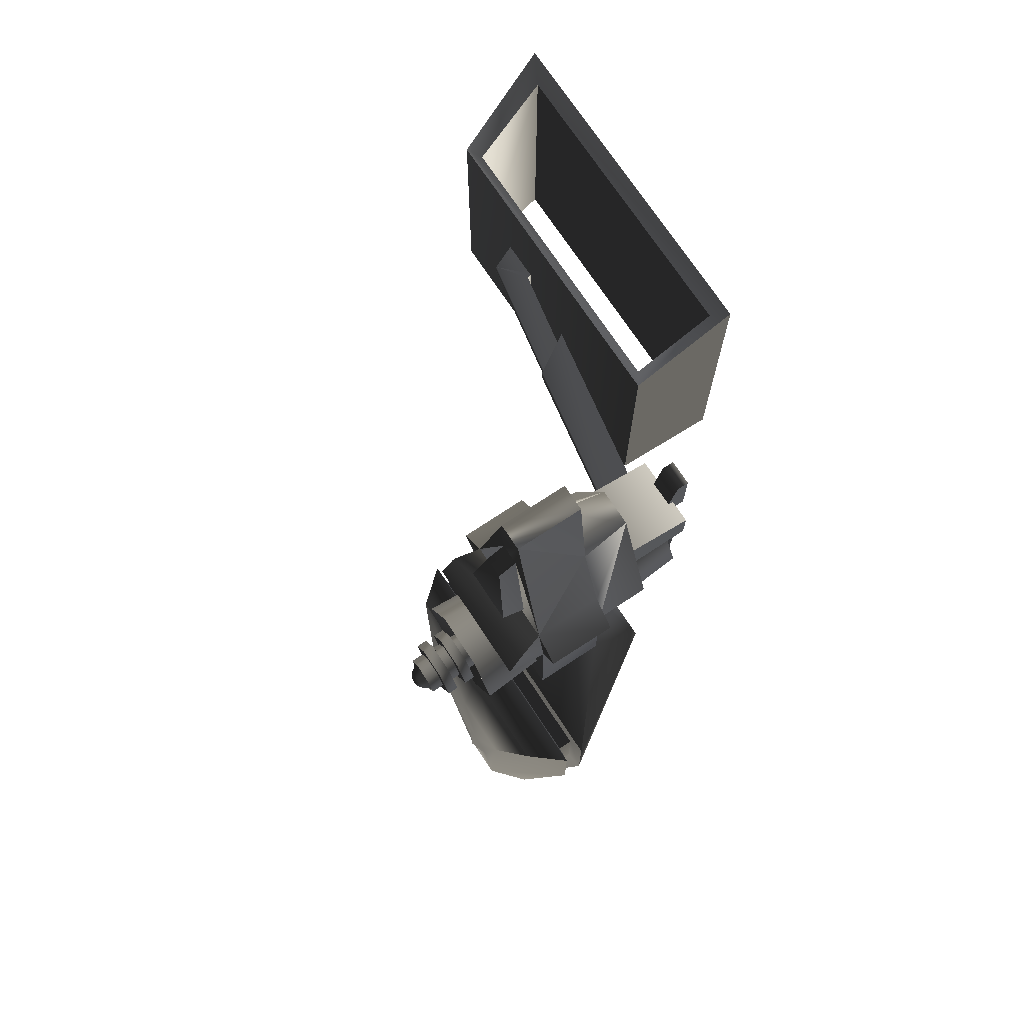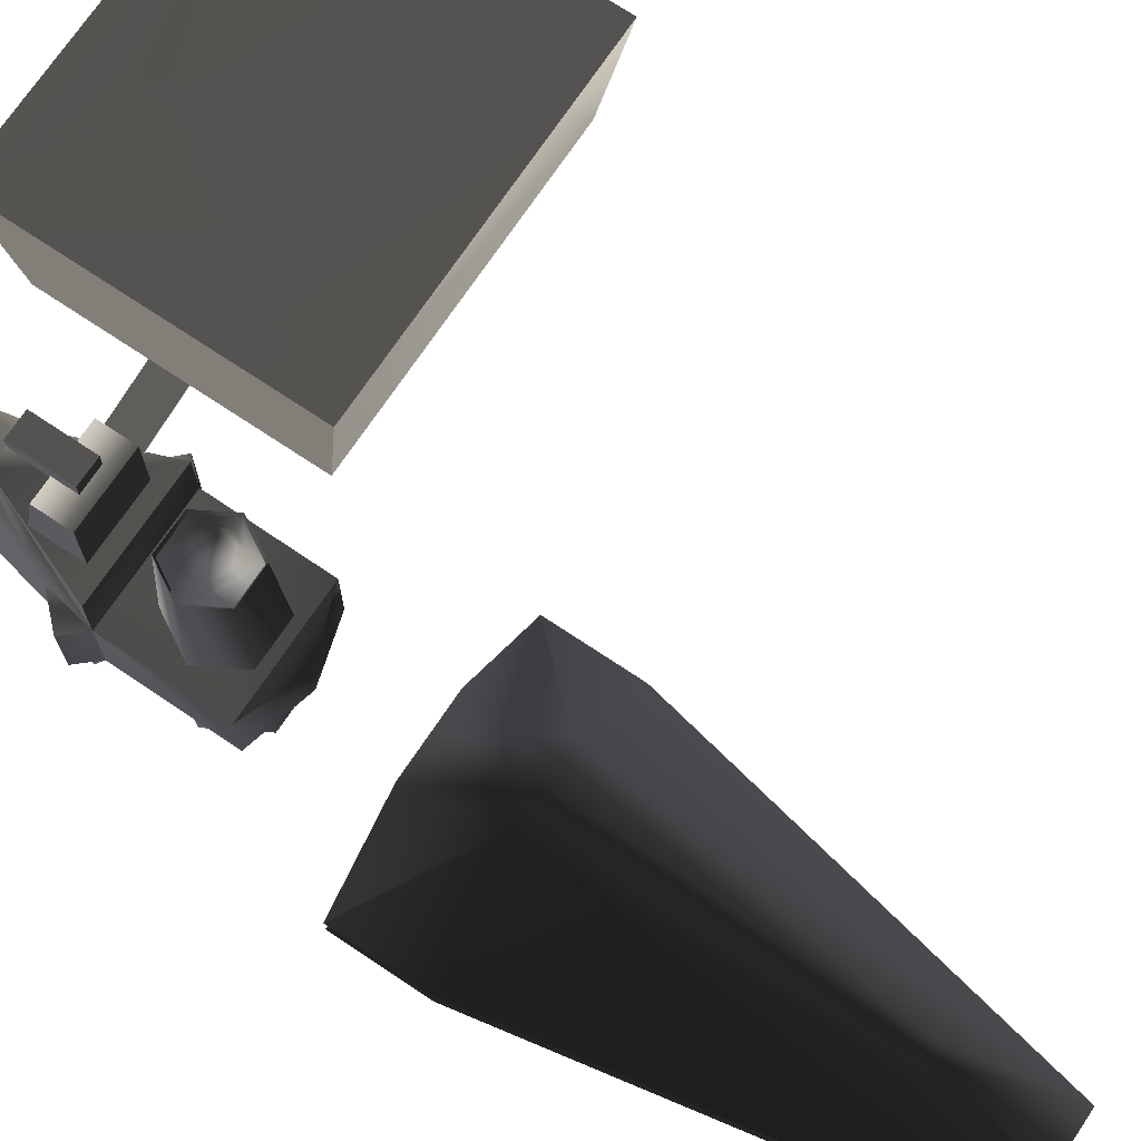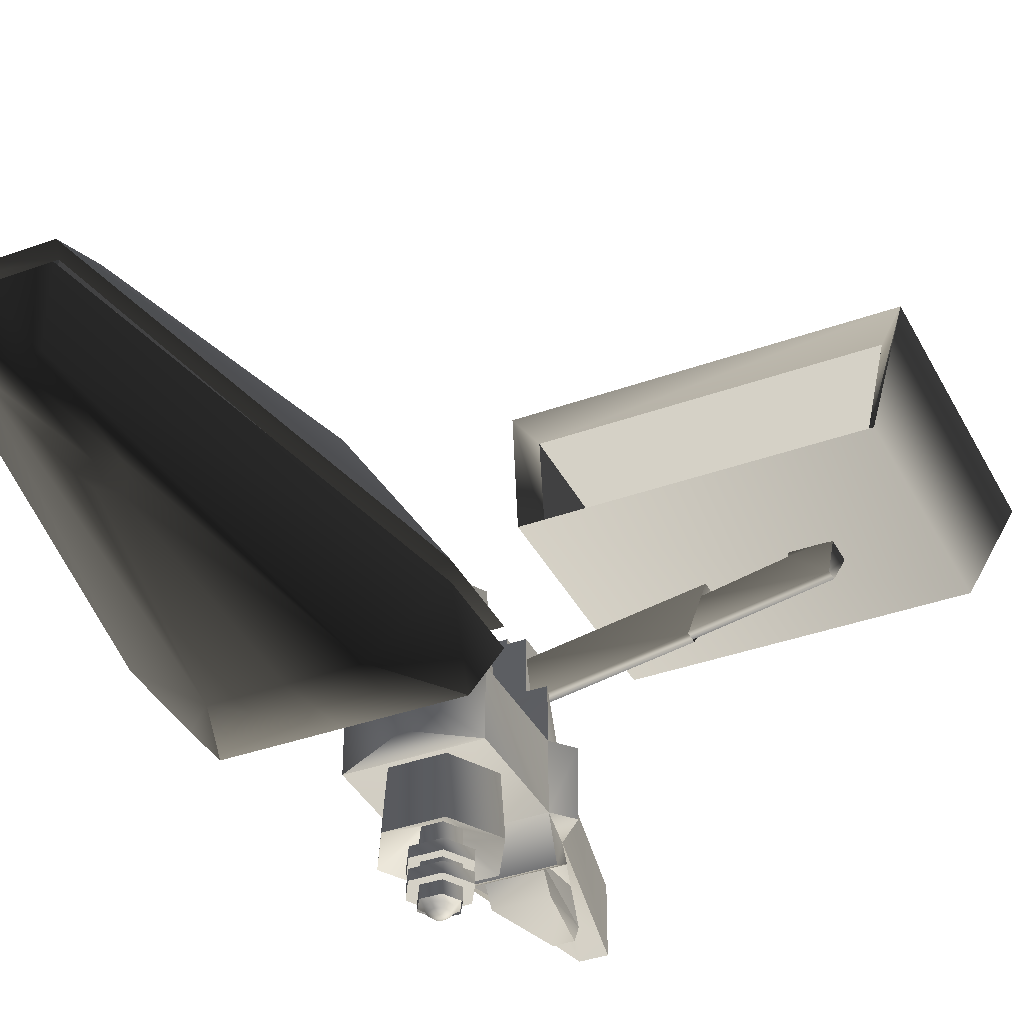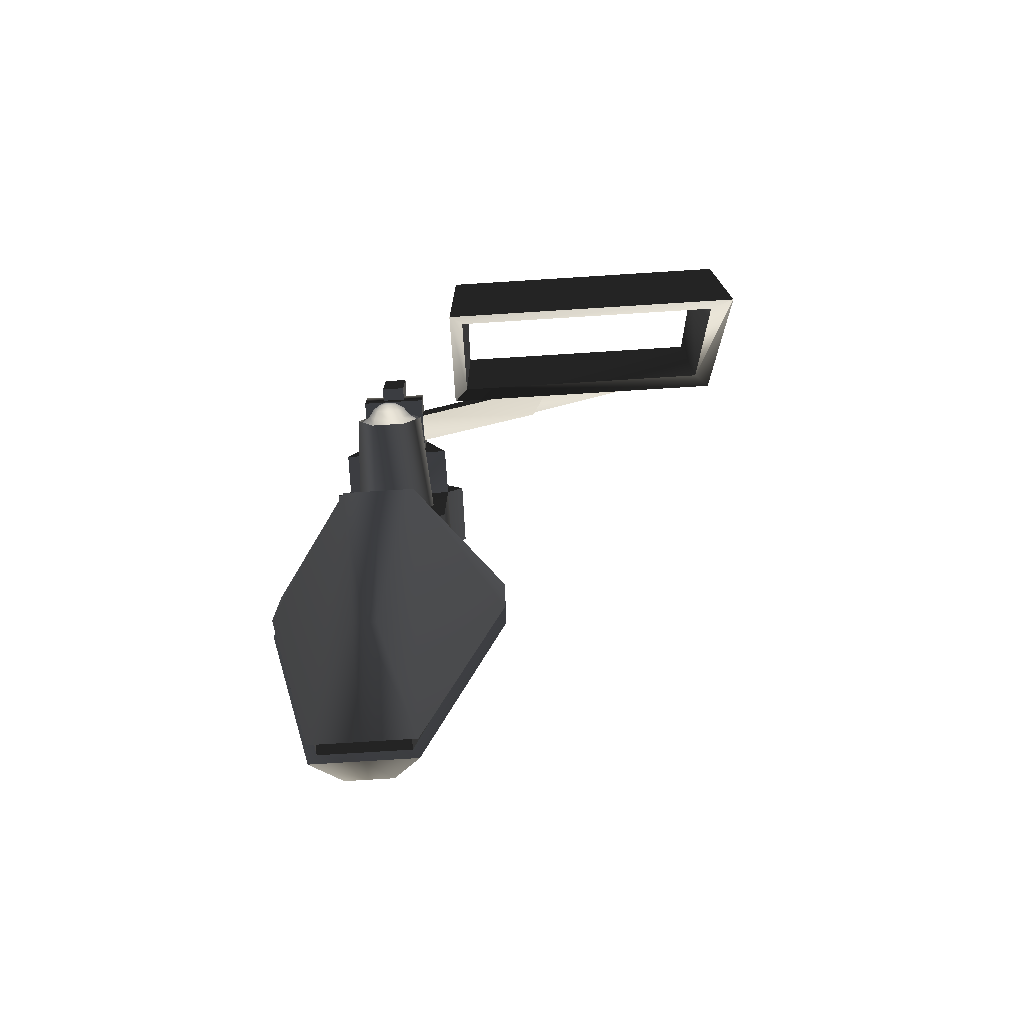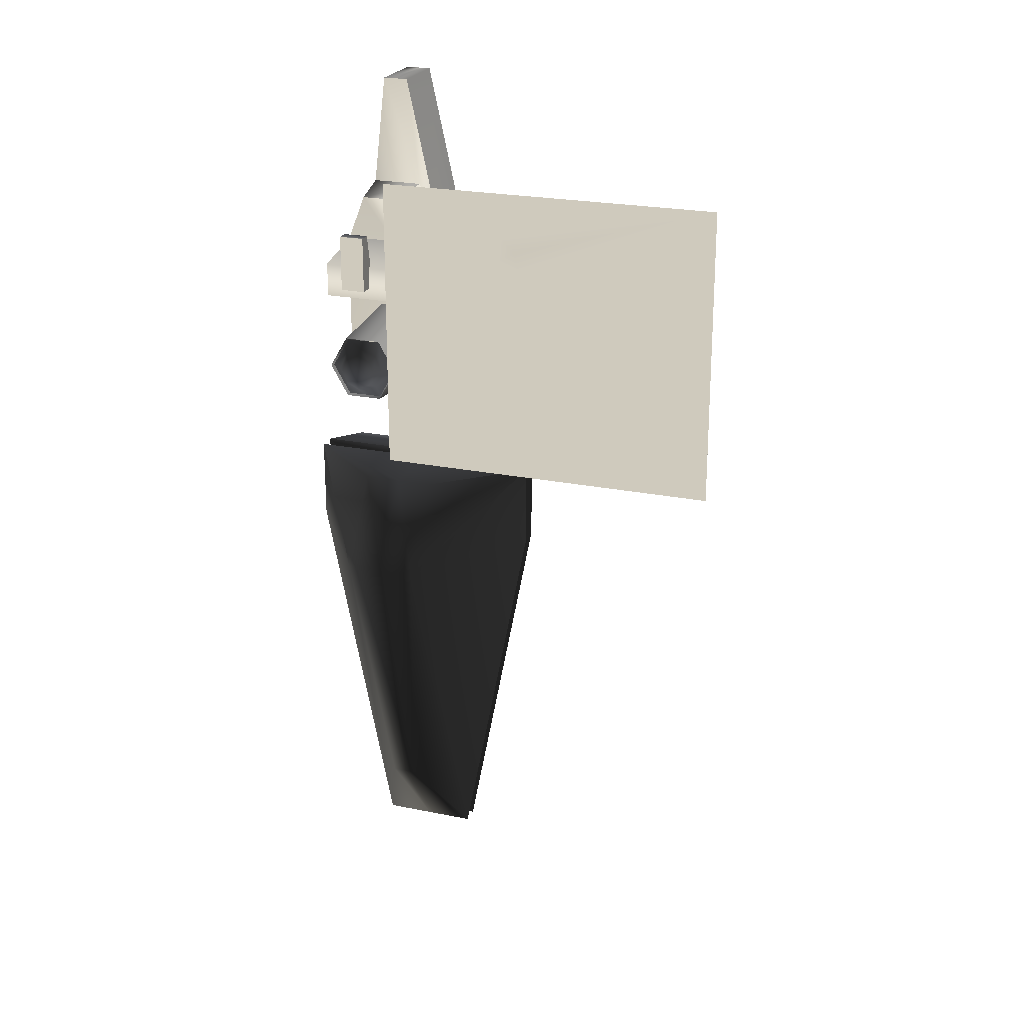
<metadata>
{"format":"obj","ext":"obj","renderer":"f3d","projection":"perspective","resolution":1024,"background":"white","views":[{"elev":72.5,"azim":-123.4,"up":"+Y"},{"elev":71.7,"azim":-56.2,"up":"+Z"},{"elev":-37.7,"azim":24.8,"up":"+Z"},{"elev":-76.0,"azim":3.6,"up":"+Y"},{"elev":22.9,"azim":19.3,"up":"+Y"}]}
</metadata>
<code>
v  4.696 2.143 -1.198
v  5.978 2.143 0.3211
v  5.978 -1.905 0.3211
v  2.903 -1.889 -1.94
v  2.39 -20.41 0.3211
v  1.11 -18.68 -1.198
v  2.39 -20.41 1.19
v  5.978 -1.905 1.19
v  1.775 -1.888 7.652
v  5.978 2.143 1.197
v  0.6077 -15.52 4.921
v  1.775 2.143 4.872
v  0.01393 -1.888 7.652
v  0.01393 -15.52 4.921
v  -2.362 -20.41 1.19
v  -0.5798 -15.52 4.921
v  -1.747 -1.888 7.652
v  -1.747 2.143 4.872
v  -5.95 2.143 1.197
v  -5.95 -1.905 1.19
v  -5.146 -1.902 1.1
v  -5.146 1.53 1.092
v  -2.043 -19.71 1.1
v  5.171 1.53 0.4426
v  5.171 -1.902 0.4503
v  2.068 -19.71 0.4503
v  -1.082 -18.68 -1.198
v  -2.362 -20.41 0.3211
v  -5.95 -1.905 0.3211
v  -5.95 2.143 0.3211
v  -2.875 -1.889 -1.94
v  -4.668 2.143 -1.198
v  0.01393 -20.41 0.3211
v  0.01393 -18.68 -1.198
v  0.7907 -13.69 -1.409
v  -0.009405 -13.94 -1.4
v  0.6123 -12.87 -1.449
v  0.01393 -1.889 -1.94
v  -0.009405 -12.3 -1.473
v  0.01392 2.143 -1.198
v  0.01392 2.143 4.872
v  -2.043 -19.71 0.4503
v  0.01393 -20.41 1.19
v  -5.146 -1.902 0.4503
v  -5.146 1.53 0.4426
v  0.003771 -13.23 -1.756
v  -0.6311 -12.87 -1.449
v  -0.8095 -13.69 -1.409
v  2.068 -19.71 1.1
v  5.171 -1.902 1.1
v  5.171 1.53 1.092
v  0.01392 2.143 0.3211
v  0.01392 2.143 1.197
v  0.6005 23.25 0.8659
v  2.398 14.89 0.8224
v  0.4503 20.81 0.8576
v  -0.5989 23.25 0.8659
v  1.199 15.71 0.7976
v  -1.2 15.71 0.7976
v  -0.4492 20.81 0.8576
v  -2.399 14.89 0.8224
v  2.797 13.5 -0.9783
v  -2.793 13.5 -0.9783
v  -2.713 14.59 -0.3336
v  2.712 14.59 -0.3336
v  1.2 18.05 3.963
v  -1.199 18.05 3.963
v  -0.8492 17.76 6.358
v  0.8491 17.76 6.358
v  2.792 12.78 6.343
v  2.808 12.78 3.913
v  2.398 14.9 3.9
v  -0.5989 23.25 3.945
v  0.6005 23.25 3.945
v  -2.399 14.9 3.9
v  2.808 12.78 0.8222
v  -2.802 12.78 0.8222
v  -2.788 12.78 6.343
v  -2.802 12.78 3.913
v  -2.832 7.48 0.8414
v  -2.832 7.48 3.916
v  2.768 7.48 3.916
v  2.768 7.48 0.8414
v  -0.03283 6.584 3.258
v  -0.03283 6.584 1.414
v  3.607 13.66 3.892
v  1.2 16.5 -0.2748
v  -1.199 16.5 -0.2748
v  -0.4494 20.38 0.03469
v  0.4501 20.38 0.03469
v  -3.602 13.66 3.892
v  3.588 13.66 0.8191
v  -3.584 13.66 0.8191
v  -2.501 9.732 -1.913
v  -0.8528 9.732 -1.077
v  -0.4255 8.991 -1.077
v  -1.25 7.564 -1.913
v  -0.4225 8.965 -4.016
v  -1.72 9.732 9
v  -0.8592 8.24 9
v  1.253 7.564 -1.913
v  0.8628 8.24 9
v  0.4291 8.991 -1.077
v  0.4534 8.981 -4.016
v  -0.8741 9.716 -4.016
v  -0.8592 11.22 9
v  -1.25 11.9 -1.913
v  -0.4255 10.47 -1.077
v  -0.4498 10.48 -4.016
v  0.4291 10.47 -1.077
v  0.4261 10.5 -4.016
v  1.253 11.9 -1.913
v  0.8628 11.22 9
v  1.724 9.732 9
v  2.505 9.732 -1.913
v  0.8564 9.732 -1.077
v  0.8777 9.747 -4.016
v  -1.629 9.731 8.841
v  -1.11 9.729 9.211
v  -0.7857 10.51 9.211
v  -0.8144 11.14 8.841
v  -0.003532 10.84 9.211
v  -0.8502 9.729 9.6
v  -0.6022 10.33 9.6
v  -0.3275 10.05 9.859
v  -0.003532 10.58 9.6
v  -0.003532 10.19 9.859
v  -0.4617 9.729 9.859
v  -0.6022 9.13 9.6
v  -0.003532 9.729 9.95
v  0.3205 10.05 9.859
v  0.5951 10.33 9.6
v  0.4547 9.729 9.859
v  0.3205 9.405 9.859
v  -0.003532 9.271 9.859
v  -0.3275 9.405 9.859
v  -0.003532 8.882 9.6
v  0.5951 9.13 9.6
v  0.8431 9.729 9.6
v  0.7787 10.51 9.211
v  1.103 9.729 9.211
v  -6.617e-05 11.14 8.841
v  0.8143 11.14 8.841
v  1.629 9.731 8.841
v  0.7787 8.947 9.211
v  0.8143 8.32 8.841
v  -0.003532 8.623 9.211
v  -6.688e-05 8.32 8.841
v  -0.7857 8.947 9.211
v  -0.8144 8.32 8.841
v  -0.6775 10.91 -2.042
v  -0.6775 10.91 -2.519
v  -1.352 9.744 -2.519
v  -1.352 9.744 -2.042
v  -0.6775 8.577 -2.519
v  0.6705 10.91 -2.042
v  0.6705 10.91 -2.519
v  -0.6775 8.577 -2.042
v  0.6705 8.577 -2.519
v  0.6705 8.577 -2.042
v  1.344 9.744 -2.042
v  1.344 9.744 -2.519
v  -0.6775 10.91 -2.966
v  -0.6775 10.91 -3.443
v  -1.352 9.744 -3.443
v  -1.352 9.744 -2.966
v  -0.6775 8.577 -3.443
v  0.6705 10.91 -2.966
v  0.6705 10.91 -3.443
v  -0.6775 8.577 -2.966
v  0.6705 8.577 -3.443
v  0.6705 8.577 -2.966
v  1.344 9.744 -2.966
v  1.344 9.744 -3.443
v  -0.8531 9.728 -3.923
v  -0.5818 9.729 -4.117
v  -0.4124 9.32 -4.117
v  -0.4274 8.991 -3.923
v  -0.003535 9.151 -4.117
v  -0.4461 9.729 -4.32
v  -0.3165 9.416 -4.32
v  -0.1729 9.56 -4.455
v  -0.003535 9.286 -4.32
v  -0.003535 9.489 -4.455
v  -0.243 9.729 -4.455
v  -0.3165 10.04 -4.32
v  -0.003535 9.729 -4.503
v  0.1658 9.56 -4.455
v  0.3094 9.416 -4.32
v  0.236 9.729 -4.455
v  0.1658 9.898 -4.455
v  -0.003535 9.968 -4.455
v  -0.1729 9.898 -4.455
v  -0.003535 10.17 -4.32
v  0.3094 10.04 -4.32
v  0.439 9.729 -4.32
v  0.4053 9.32 -4.117
v  0.5747 9.729 -4.117
v  -0.001723 8.991 -3.923
v  0.4239 8.991 -3.923
v  0.8496 9.728 -3.923
v  0.4053 10.14 -4.117
v  0.4239 10.47 -3.923
v  -0.003535 10.31 -4.117
v  -0.001724 10.47 -3.923
v  -0.4124 10.14 -4.117
v  -0.4274 10.47 -3.923
v  1.624 13.45 9.265
v  1.624 13.45 6.015
v  1.623 15.73 6.015
v  1.623 15.07 9.265
v  -1.627 15.73 6.015
v  -1.627 15.07 9.265
v  -1.626 13.45 6.015
v  -1.626 13.45 9.265
v  0.5822 14.02 8.766
v  0.5826 15.35 9.082
v  0.583 16.67 9.398
v  0.5822 14.02 9.395
v  -0.5842 14.02 8.766
v  -0.5842 14.02 9.395
v  -0.5838 15.35 9.082
v  -0.5834 16.67 9.398
v  0.583 16.67 9.933
v  -0.5834 16.67 9.933
v  -0.5842 14.02 9.933
v  0.5822 14.02 9.933
v  0.8101 13.95 6.676
v  0.8101 14.56 6.676
v  8.027 14.56 7.935
v  8.027 13.95 7.935
v  1.146 15.01 8.262
v  8.985 15.01 9.635
v  7.321 14.23 8.379
v  1.146 13.49 8.262
v  8.985 13.49 9.635
v  13.66 13.98 9.09
v  13.66 14.52 9.09
v  14.03 14.92 10.19
v  14.03 13.58 10.19
v  7.464 13.98 7.938
v  7.464 14.52 7.938
v  12.29 13.58 10.19
v  12.24 13.58 9.926
v  8.313 14.8 9.204
v  12.24 14.92 9.926
v  12.29 14.92 10.19
v  8.313 13.7 9.204
v  8.596 17.29 14.81
v  8.775 18.11 14.81
v  3.809 20.74 14.83
v  9.396 18.67 14.81
v  3.809 7.495 14.83
v  9.396 17.03 14.81
v  19.14 7.495 14.83
v  10.2 17.29 14.81
v  19.14 20.74 14.83
v  10.02 18.11 14.81
v  9.396 17.75 15.14
v  3.814 18.85 10.12
v  3.814 7.963 10.12
v  17.61 18.85 10.12
v  17.61 7.963 10.12
v  17.04 18.55 10.57
v  18.02 20.08 14.25
v  4.437 20.08 14.25
v  4.441 18.55 10.57
v  4.441 8.97 10.55
v  4.437 8.545 14.25
v  18.02 8.545 14.25
v  17.04 8.97 10.55
g frm-south_hull_2
f 1 2 3
f 4 1 3
f 3 5 6
f 6 4 3
f 7 8 9
f 9 8 10
f 9 11 7
f 10 12 9
f 11 9 13
f 14 11 13
f 15 16 17
f 17 18 19
f 17 20 15
f 19 20 17
f 15 20 21
f 20 19 22
f 21 20 22
f 23 15 21
f 3 2 24
f 25 3 24
f 5 3 25
f 26 5 25
f 27 28 29
f 29 30 31
f 29 31 27
f 30 32 31
f 6 5 33
f 34 6 33
f 6 34 35
f 4 6 35
f 34 36 35
f 37 4 35
f 1 4 38
f 39 38 4
f 37 39 4
f 40 1 38
f 9 12 41
f 13 9 41
f 5 26 42
f 33 5 42
f 42 28 33
f 7 11 14
f 43 7 14
f 30 29 44
f 45 30 44
f 44 29 42
f 29 28 42
f 36 46 35
f 35 46 37
f 37 46 39
f 31 32 40
f 38 31 40
f 31 38 39
f 31 47 48
f 27 31 48
f 31 39 47
f 48 36 27
f 36 34 27
f 15 23 49
f 43 15 49
f 49 7 43
f 8 7 49
f 50 8 49
f 10 8 50
f 51 10 50
f 2 1 40
f 52 2 40
f 19 18 41
f 53 19 41
f 10 51 22
f 53 10 22
f 22 19 53
f 24 2 52
f 45 24 52
f 52 30 45
f 17 16 14
f 13 17 14
f 16 15 43
f 14 16 43
f 18 17 13
f 41 18 13
f 39 46 47
f 47 46 48
f 48 46 36
f 28 27 34
f 33 28 34
f 12 10 53
f 41 12 53
f 32 30 52
f 40 32 52
g frm-south_hull_2
f 51 50 25
f 24 51 25
f 25 50 26
f 50 49 26
f 49 23 42
f 26 49 42
f 23 21 44
f 42 23 44
f 44 21 45
f 21 22 45
f 22 51 24
f 45 22 24
g frm-cube1
f 54 55 56
f 57 54 56
f 58 57 56
f 56 59 58
f 60 61 57
f 58 60 57
f 62 63 64
f 65 62 64
f 65 64 61
f 55 65 61
f 66 67 68
f 69 66 68
f 70 71 72
f 69 70 72
f 72 66 69
f 54 57 73
f 74 54 73
f 61 75 67
f 57 61 67
f 67 73 57
f 66 74 73
f 67 66 73
f 63 62 76
f 77 63 76
f 70 78 79
f 71 70 79
f 79 77 80
f 81 79 80
f 76 71 82
f 83 76 82
f 83 82 84
f 85 83 84
f 71 79 81
f 82 71 81
f 77 76 83
f 80 77 83
f 81 80 85
f 84 81 85
f 81 84 82
f 83 85 80
f 72 71 86
f 87 88 89
f 90 87 89
f 60 56 90
f 89 60 90
f 58 59 88
f 87 58 88
f 56 58 87
f 90 56 87
f 59 60 89
f 88 59 89
f 79 78 68
f 75 79 68
f 68 67 75
f 74 66 72
f 54 74 72
f 72 55 54
f 91 79 75
f 76 92 86
f 71 76 86
f 93 77 79
f 91 93 79
f 92 76 55
f 62 65 55
f 76 62 55
f 64 63 77
f 61 64 77
f 72 86 92
f 55 72 92
f 61 77 93
f 91 75 61
f 93 91 61
f 68 78 70
f 69 68 70
g frm-cyl1
f 94 95 96
f 97 94 96
f 96 95 98
f 99 94 97
f 100 99 97
f 100 97 101
f 102 100 101
f 97 96 103
f 101 97 103
f 96 98 104
f 103 96 104
f 95 105 98
f 106 107 94
f 99 106 94
f 107 108 95
f 94 107 95
f 108 109 105
f 95 108 105
f 110 111 109
f 108 110 109
f 112 110 108
f 107 112 108
f 113 112 107
f 106 113 107
f 114 115 112
f 113 114 112
f 115 116 110
f 112 115 110
f 116 117 111
f 110 116 111
f 103 104 117
f 116 103 117
f 101 103 116
f 115 101 116
f 102 101 115
f 114 102 115
g frm-sphere2
f 118 119 120
f 121 118 120
f 121 120 122
f 119 123 124
f 120 119 124
f 124 123 125
f 120 124 126
f 124 125 127
f 126 124 127
f 123 128 125
f 123 129 128
f 130 125 128
f 130 127 125
f 126 127 131
f 130 131 127
f 122 120 126
f 132 126 131
f 132 131 133
f 130 133 131
f 130 134 133
f 130 135 134
f 130 136 135
f 130 128 136
f 129 136 128
f 137 135 136
f 129 137 136
f 138 134 135
f 137 138 135
f 139 133 134
f 138 139 134
f 139 132 133
f 140 132 139
f 141 140 139
f 140 122 132
f 142 122 140
f 122 126 132
f 143 142 140
f 143 140 141
f 144 143 141
f 141 139 138
f 145 141 138
f 145 138 137
f 144 141 145
f 146 144 145
f 146 145 147
f 148 146 147
f 147 145 137
f 147 137 129
f 149 147 129
f 149 129 123
f 148 147 149
f 150 148 149
f 150 149 119
f 118 150 119
f 119 149 123
f 142 121 122
g frm-cyl2_1
f 151 152 153
f 154 151 153
f 154 153 155
f 156 157 152
f 151 156 152
f 158 154 155
f 158 155 159
f 160 158 159
f 161 162 157
f 156 161 157
f 160 159 162
f 161 160 162
g frm-cyl2_1
f 157 162 159
f 152 157 159
f 153 152 159
f 159 155 153
f 156 151 154
f 161 156 154
f 160 161 154
f 154 158 160
g frm-cyl2
f 163 164 165
f 166 163 165
f 166 165 167
f 168 169 164
f 163 168 164
f 170 166 167
f 170 167 171
f 172 170 171
f 173 174 169
f 168 173 169
f 172 171 174
f 173 172 174
g frm-cyl2
f 169 174 171
f 164 169 171
f 165 164 171
f 171 167 165
f 168 163 166
f 173 168 166
f 172 173 166
f 166 170 172
g frm-sphere3
f 175 176 177
f 178 175 177
f 178 177 179
f 176 180 181
f 177 176 181
f 181 180 182
f 177 181 183
f 181 182 184
f 183 181 184
f 180 185 182
f 180 186 185
f 187 182 185
f 187 184 182
f 183 184 188
f 187 188 184
f 179 177 183
f 189 183 188
f 189 188 190
f 187 190 188
f 187 191 190
f 187 192 191
f 187 193 192
f 187 185 193
f 186 193 185
f 194 192 193
f 186 194 193
f 195 191 192
f 194 195 192
f 196 190 191
f 195 196 191
f 196 189 190
f 197 189 196
f 198 197 196
f 197 179 189
f 199 179 197
f 179 183 189
f 200 199 197
f 200 197 198
f 201 200 198
f 198 196 195
f 202 198 195
f 202 195 194
f 201 198 202
f 203 201 202
f 203 202 204
f 205 203 204
f 204 202 194
f 204 194 186
f 206 204 186
f 206 186 180
f 205 204 206
f 207 205 206
f 207 206 176
f 175 207 176
f 176 206 180
f 199 178 179
g frm-cube2
f 208 209 210
f 211 208 210
f 211 210 212
f 213 212 214
f 213 211 212
f 215 213 214
f 215 214 209
f 208 215 209
f 215 208 211
f 213 215 211
g frm-cube3
f 216 217 218
f 219 216 218
f 220 216 219
f 221 220 219
f 222 220 221
f 223 222 221
f 224 218 223
f 225 224 223
f 226 227 224
f 225 226 224
f 216 220 222
f 217 216 222
f 223 218 217
f 222 223 217
f 227 226 221
f 219 227 221
f 224 227 219
f 218 224 219
f 226 225 223
f 221 226 223
g frm-east_bay_strut2
f 228 229 230
f 231 228 230
f 229 232 233
f 230 229 233
f 234 230 233
f 232 235 236
f 233 232 236
f 231 236 235
f 228 231 235
f 233 236 234
f 231 230 234
f 234 236 231
g frm-east_bay_strut_2
f 237 238 239
f 240 237 239
f 238 237 241
f 242 238 241
f 240 243 244
f 237 240 244
f 242 245 246
f 238 242 246
f 247 239 238
f 246 247 238
f 245 248 244
f 246 245 244
f 246 244 243
f 247 246 243
f 248 241 237
f 244 248 237
g frm-east_bay_11
f 249 250 251
f 250 252 251
f 251 253 249
f 253 254 249
f 254 253 255
f 256 254 255
f 256 255 257
f 257 258 256
f 257 252 258
f 257 251 252
f 249 254 259
f 259 252 250
f 259 250 249
f 259 254 256
f 256 258 259
f 258 252 259
f 251 260 261
f 253 251 261
f 261 260 262
f 263 261 262
f 255 263 262
f 257 255 262
g frm-east_bay_11
f 264 265 257
f 262 264 257
f 260 251 266
f 267 260 266
f 251 257 265
f 266 251 265
f 267 264 262
f 260 267 262
f 268 269 253
f 261 268 253
f 269 270 255
f 253 269 255
f 271 263 255
f 270 271 255
f 263 271 268
f 261 263 268
g frm-east_bay_11
f 271 270 265
f 264 271 265
f 268 271 264
f 267 268 264
f 266 269 268
f 267 266 268
f 270 269 266
f 265 270 266

</code>
